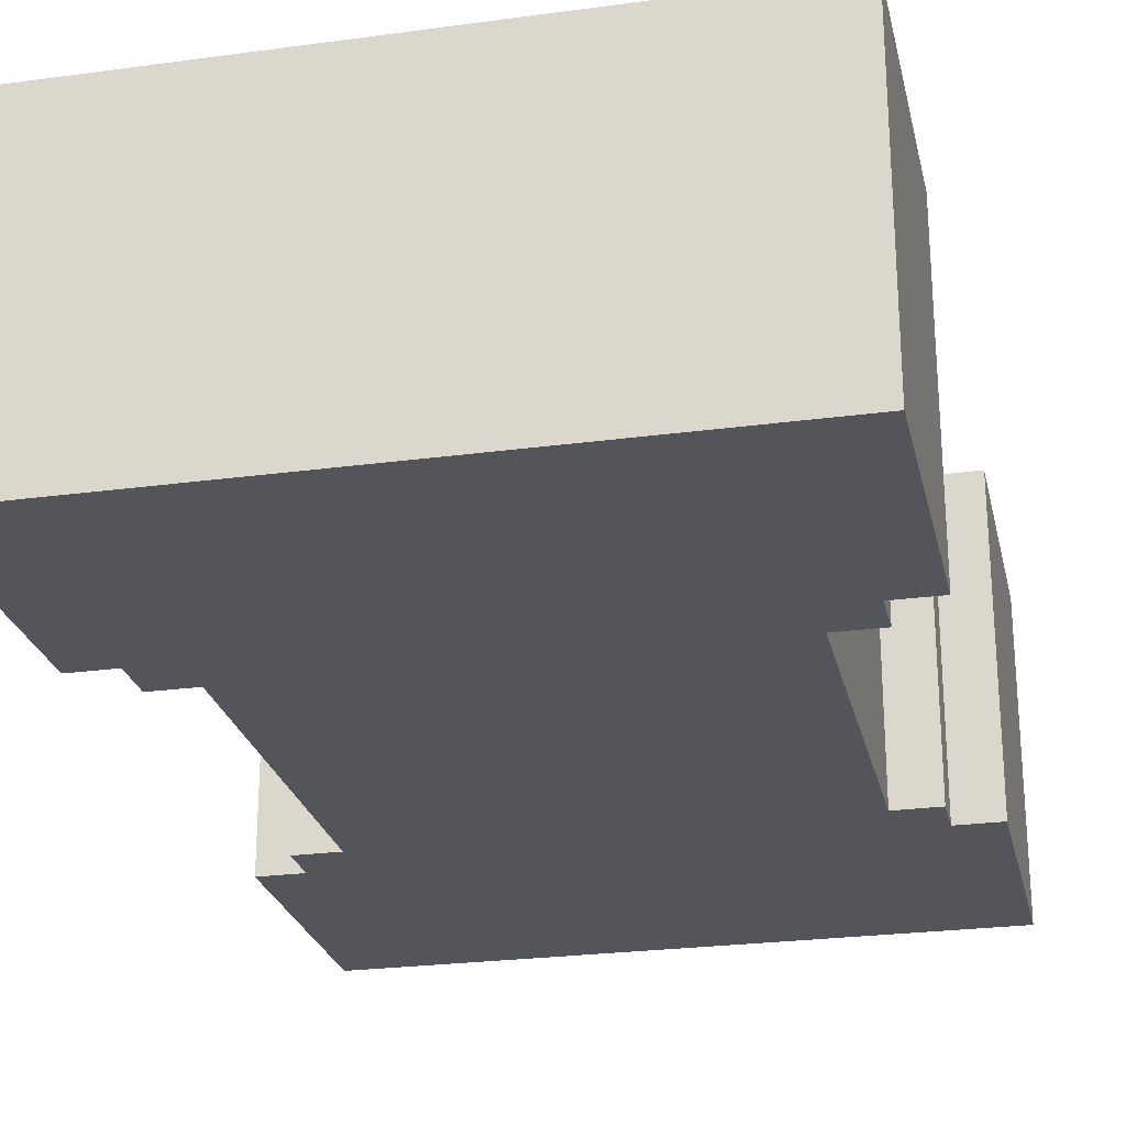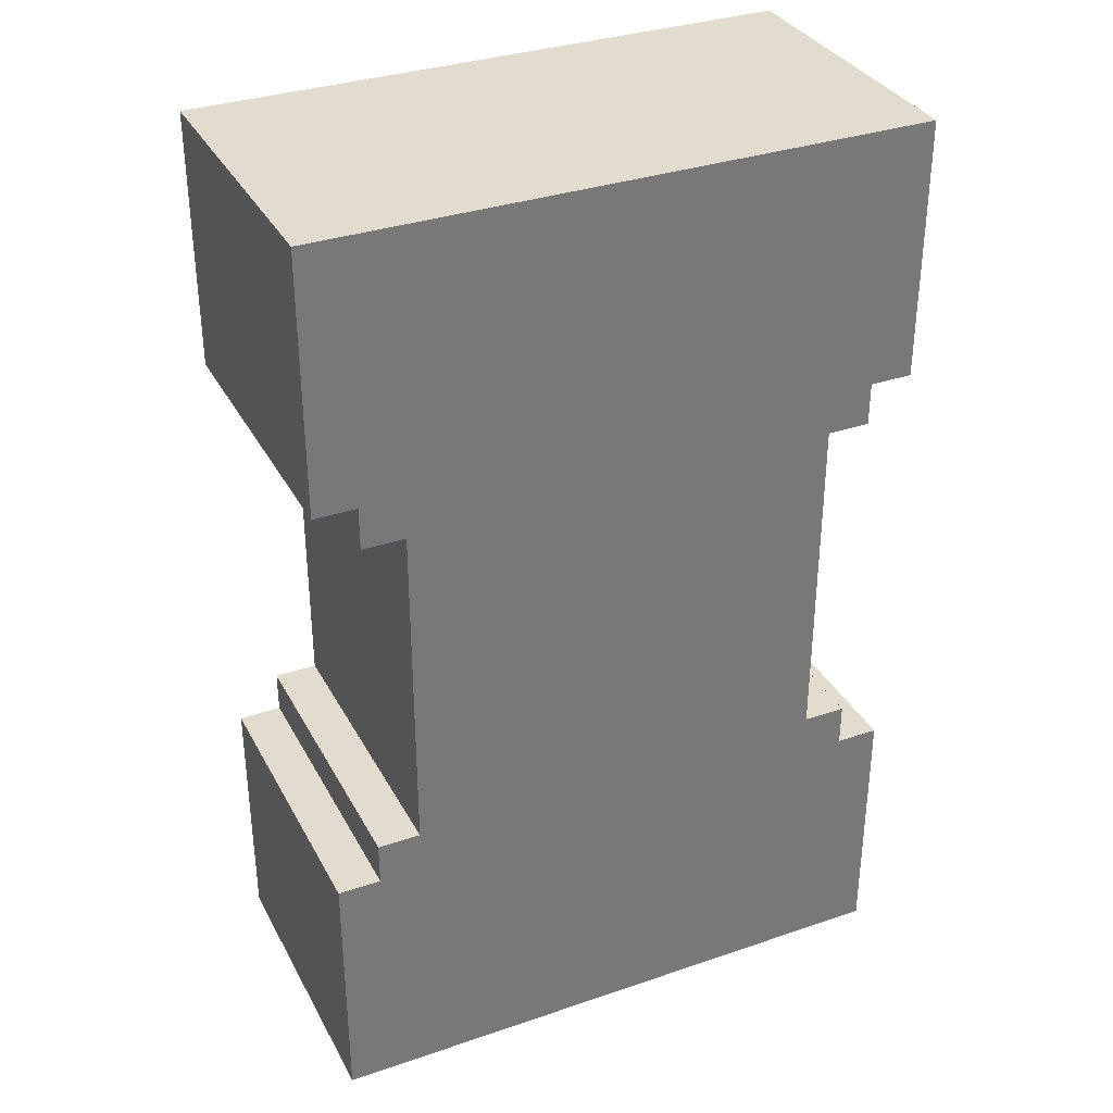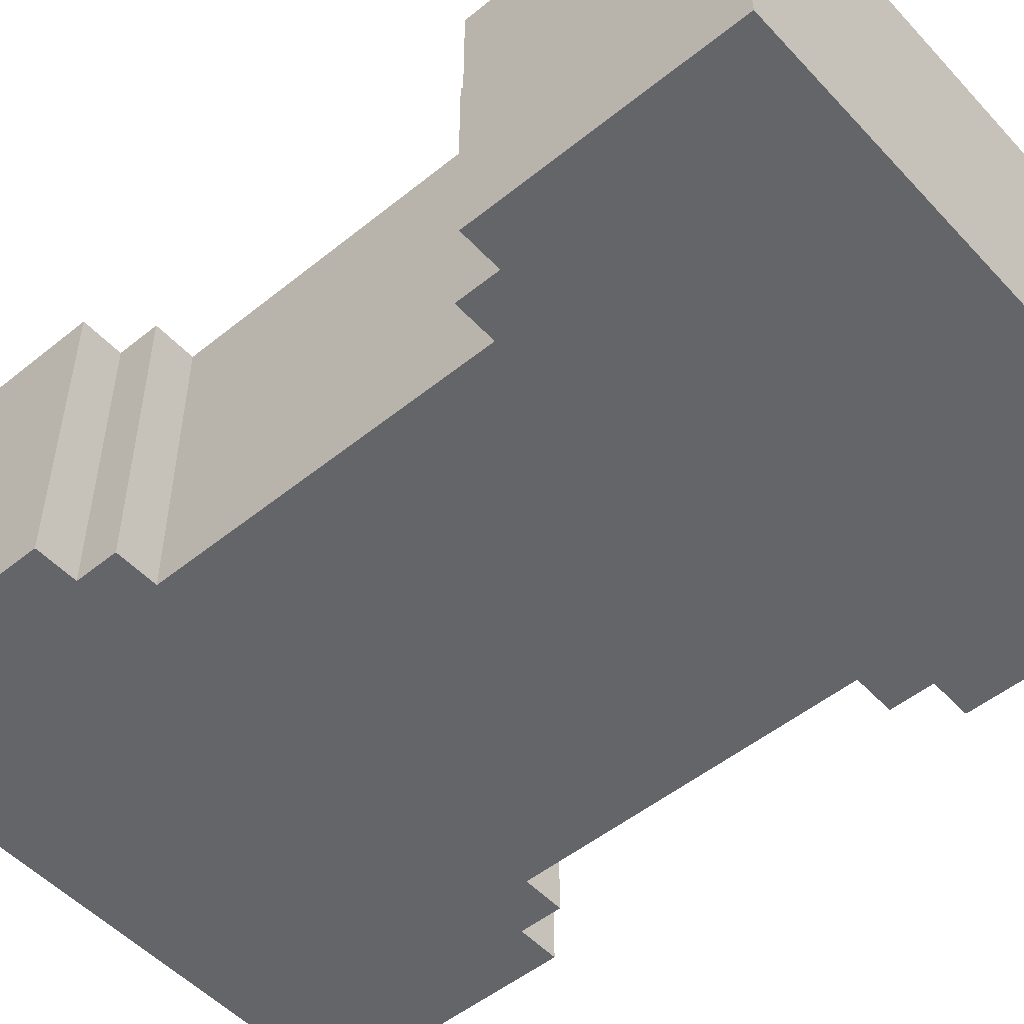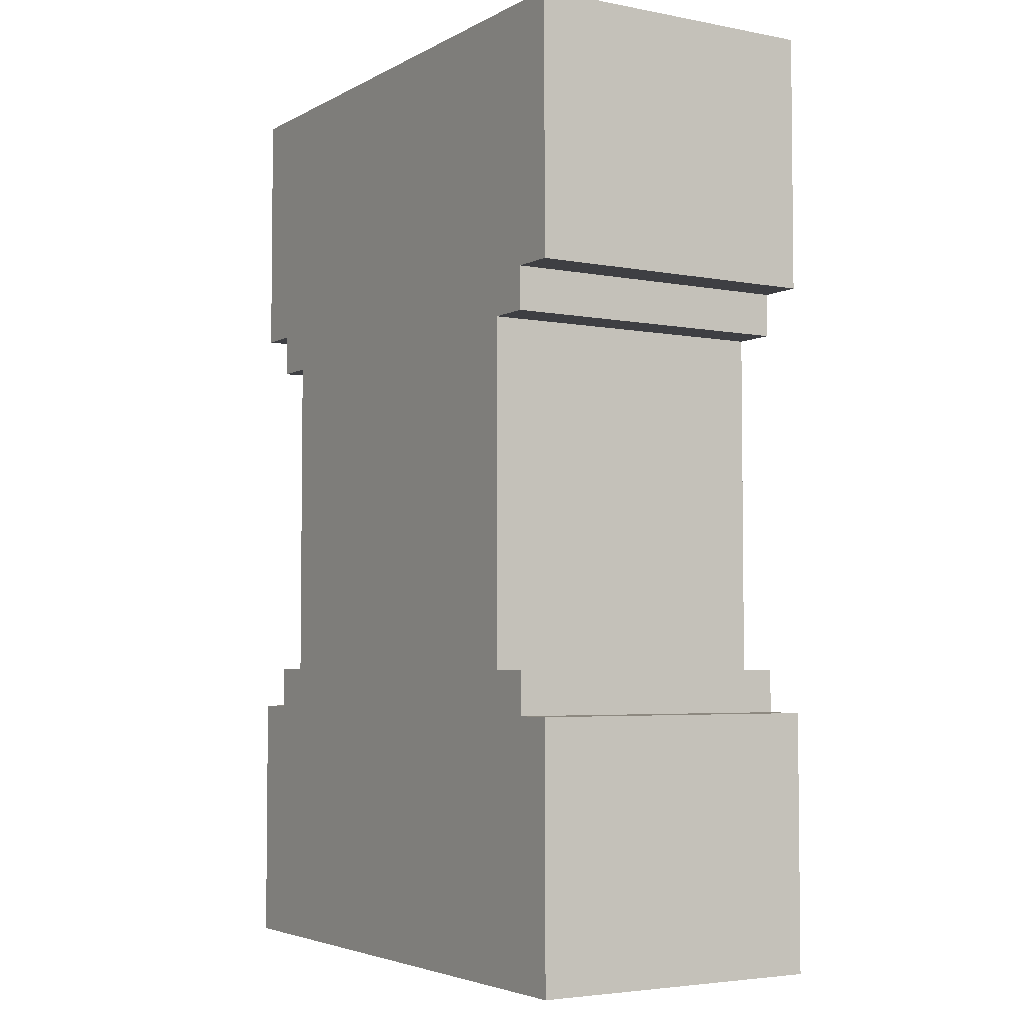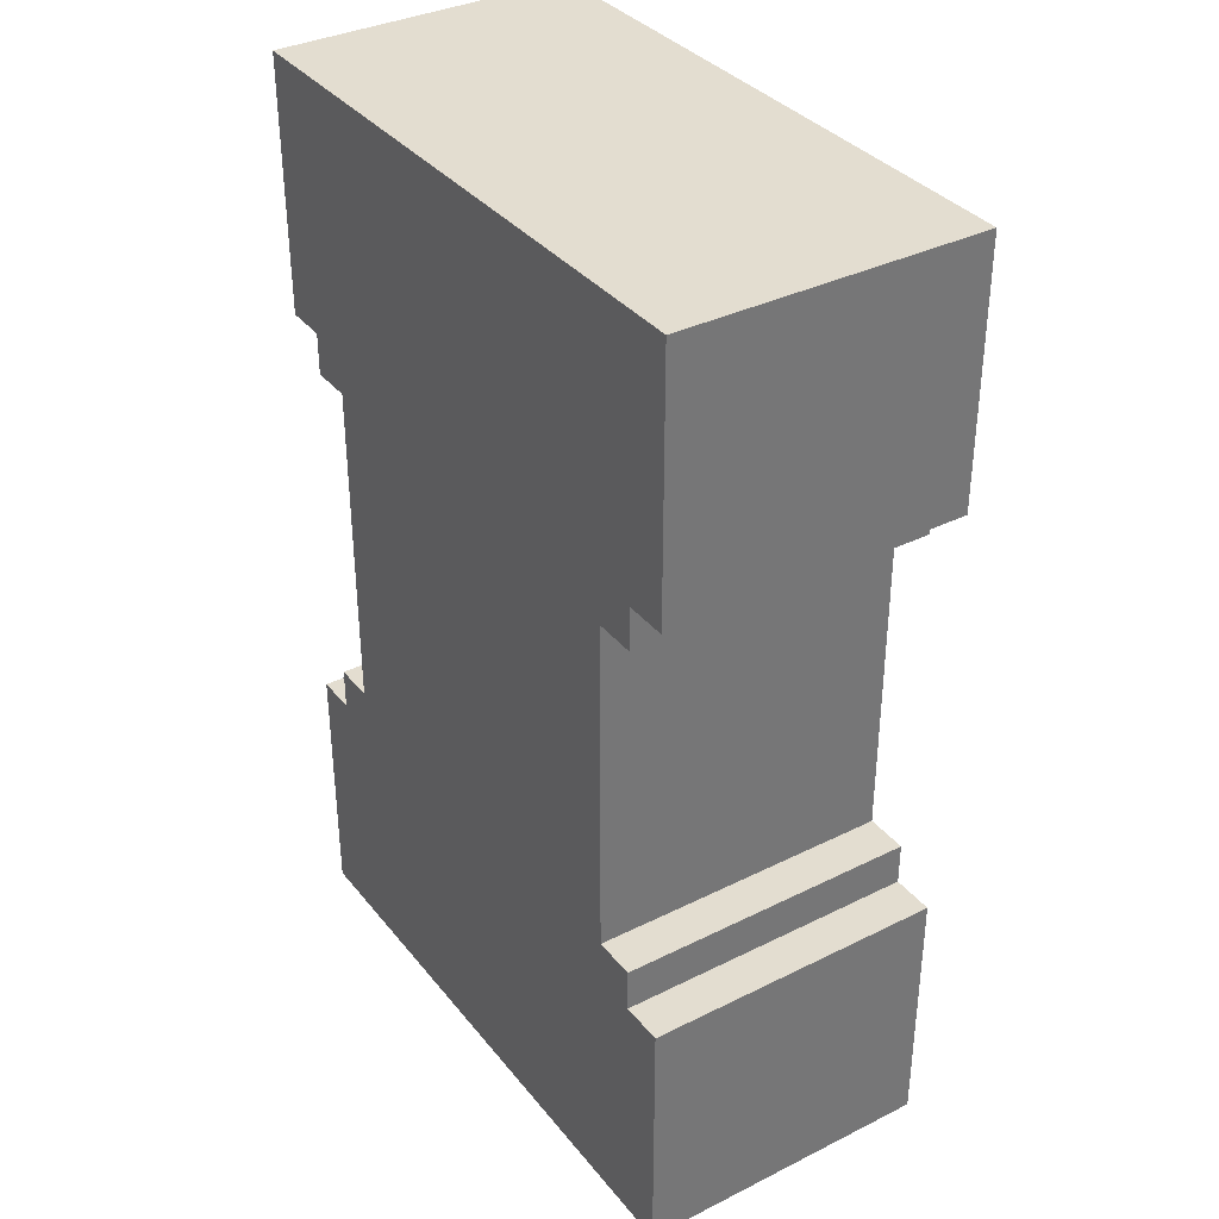
<metadata>
{"format":"obj","ext":"obj","renderer":"f3d","projection":"perspective","resolution":1024,"background":"white","views":[{"elev":-25.0,"azim":-167.6,"up":"+Z"},{"elev":34.0,"azim":155.2,"up":"+Y"},{"elev":-51.5,"azim":131.2,"up":"+Z"},{"elev":-4.2,"azim":-121.8,"up":"+Y"},{"elev":35.5,"azim":56.7,"up":"+Y"}]}
</metadata>
<code>
o
v -0.7 0 0.1
v -0.7 0 -0.1
v -0.7 0 -0.4
v -0.7 0 -0.6
v -0.7 0.1 0
v -0.7 0.1 -0.1
v -0.7 0.1 -0.4
v -0.7 0.1 -0.5
v -0.7 0.2 0.1
v -0.7 0.2 0
v -0.7 0.2 -0.5
v -0.7 0.2 -0.6
v -0.7 0.3 0.1
v -0.7 0.3 -0.6
v -0.7 0.6 0.1
v -0.7 0.6 -0.6
v -0.7 1.6 0.1
v -0.7 1.6 -0.6
v -0.7 1.7 -0.2
v -0.7 1.7 -0.3
v -0.7 1.9 0.1
v -0.7 1.9 -0.2
v -0.7 1.9 -0.3
v -0.7 1.9 -0.6
v -0.7 2 0.1
v -0.7 2 -0.2
v -0.7 2 -0.3
v -0.7 2 -0.6
v -0.7 2.2 0.1
v -0.7 2.2 -0.2
v -0.7 2.2 -0.3
v -0.7 2.2 -0.6
v -0.6 0.6 0.1
v -0.6 0.6 -0.6
v -0.6 0.7 0.1
v -0.6 0.7 -0.6
v -0.6 1.5 0.1
v -0.6 1.5 -0.6
v -0.6 1.6 0.1
v -0.6 1.6 -0.6
v -0.5 0.7 0.1
v -0.5 0.7 -0.6
v -0.5 0.8 0.1
v -0.5 0.8 -0.6
v -0.5 0.9 0.1
v -0.5 0.9 -0.2
v -0.5 0.9 -0.3
v -0.5 0.9 -0.6
v -0.5 1.3 0.1
v -0.5 1.3 -0.2
v -0.5 1.3 -0.3
v -0.5 1.3 -0.6
v -0.5 1.4 0.1
v -0.5 1.4 -0.6
v -0.5 1.5 0.1
v -0.5 1.5 -0.6
v 0.5 0.7 0.1
v 0.5 0.7 -0.6
v 0.5 0.8 0.1
v 0.5 0.8 -0.6
v 0.5 0.9 0.1
v 0.5 0.9 -0.2
v 0.5 0.9 -0.3
v 0.5 0.9 -0.6
v 0.5 1.3 0.1
v 0.5 1.3 -0.2
v 0.5 1.3 -0.3
v 0.5 1.3 -0.6
v 0.5 1.4 0.1
v 0.5 1.4 -0.6
v 0.5 1.5 0.1
v 0.5 1.5 -0.6
v 0.6 0.6 0.1
v 0.6 0.6 -0.6
v 0.6 0.7 0.1
v 0.6 0.7 -0.6
v 0.6 1.5 0.1
v 0.6 1.5 -0.6
v 0.6 1.6 0.1
v 0.6 1.6 -0.6
v 0.7 0 0.1
v 0.7 0 -0.1
v 0.7 0 -0.4
v 0.7 0 -0.6
v 0.7 0.1 0
v 0.7 0.1 -0.1
v 0.7 0.1 -0.4
v 0.7 0.1 -0.5
v 0.7 0.2 0.1
v 0.7 0.2 0
v 0.7 0.2 -0.5
v 0.7 0.2 -0.6
v 0.7 0.3 0.1
v 0.7 0.3 -0.6
v 0.7 0.6 0.1
v 0.7 0.6 -0.6
v 0.7 1.6 0.1
v 0.7 1.6 -0.6
v 0.7 1.7 -0.2
v 0.7 1.7 -0.3
v 0.7 1.9 0.1
v 0.7 1.9 -0.2
v 0.7 1.9 -0.3
v 0.7 1.9 -0.6
v 0.7 2 0.1
v 0.7 2 -0.2
v 0.7 2 -0.3
v 0.7 2 -0.6
v 0.7 2.2 0.1
v 0.7 2.2 -0.2
v 0.7 2.2 -0.3
v 0.7 2.2 -0.6
v -0.7 0 0.1
v -0.7 0.2 0.1
v -0.7 0.3 0.1
v -0.7 0.6 0.1
v -0.7 1.6 0.1
v -0.7 1.9 0.1
v -0.7 2 0.1
v -0.7 2.2 0.1
v -0.6 0.6 0.1
v -0.6 0.7 0.1
v -0.6 1.5 0.1
v -0.6 1.6 0.1
v -0.5 0.7 0.1
v -0.5 0.8 0.1
v -0.5 0.9 0.1
v -0.5 1.3 0.1
v -0.5 1.4 0.1
v -0.5 1.5 0.1
v -0.4 0.3 0.1
v -0.4 0.5 0.1
v -0.4 1.7 0.1
v -0.4 1.9 0.1
v -0.3 0.2 0.1
v -0.3 0.4 0.1
v -0.3 1.8 0.1
v -0.3 2 0.1
v -0.1 0.5 0.1
v -0.1 0.8 0.1
v -0.1 0.9 0.1
v -0.1 1.3 0.1
v -0.1 1.4 0.1
v -0.1 1.7 0.1
v -0.1 1.8 0.1
v -0.1 2 0.1
v 0.1 0.5 0.1
v 0.1 0.8 0.1
v 0.1 0.9 0.1
v 0.1 1.3 0.1
v 0.1 1.4 0.1
v 0.1 1.7 0.1
v 0.1 1.8 0.1
v 0.1 2 0.1
v 0.3 0.2 0.1
v 0.3 0.4 0.1
v 0.3 1.8 0.1
v 0.3 2 0.1
v 0.4 0.3 0.1
v 0.4 0.5 0.1
v 0.4 1.7 0.1
v 0.4 1.9 0.1
v 0.5 0.7 0.1
v 0.5 0.8 0.1
v 0.5 0.9 0.1
v 0.5 1.3 0.1
v 0.5 1.4 0.1
v 0.5 1.5 0.1
v 0.6 0.6 0.1
v 0.6 0.7 0.1
v 0.6 1.5 0.1
v 0.6 1.6 0.1
v 0.7 0 0.1
v 0.7 0.2 0.1
v 0.7 0.3 0.1
v 0.7 0.6 0.1
v 0.7 1.6 0.1
v 0.7 1.9 0.1
v 0.7 2 0.1
v 0.7 2.2 0.1
v -0.7 0 -0.6
v -0.7 0.2 -0.6
v -0.7 0.3 -0.6
v -0.7 0.6 -0.6
v -0.7 1.6 -0.6
v -0.7 1.9 -0.6
v -0.7 2 -0.6
v -0.7 2.2 -0.6
v -0.6 0.6 -0.6
v -0.6 0.7 -0.6
v -0.6 1.5 -0.6
v -0.6 1.6 -0.6
v -0.5 0.7 -0.6
v -0.5 0.8 -0.6
v -0.5 0.9 -0.6
v -0.5 1.3 -0.6
v -0.5 1.4 -0.6
v -0.5 1.5 -0.6
v -0.4 0.3 -0.6
v -0.4 0.5 -0.6
v -0.4 1.7 -0.6
v -0.4 1.9 -0.6
v -0.3 0.2 -0.6
v -0.3 0.4 -0.6
v -0.3 1.8 -0.6
v -0.3 2 -0.6
v -0.1 0.5 -0.6
v -0.1 0.8 -0.6
v -0.1 0.9 -0.6
v -0.1 1.3 -0.6
v -0.1 1.4 -0.6
v -0.1 1.7 -0.6
v -0.1 1.8 -0.6
v -0.1 2 -0.6
v 0.1 0.5 -0.6
v 0.1 0.8 -0.6
v 0.1 0.9 -0.6
v 0.1 1.3 -0.6
v 0.1 1.4 -0.6
v 0.1 1.7 -0.6
v 0.1 1.8 -0.6
v 0.1 2 -0.6
v 0.3 0.2 -0.6
v 0.3 0.4 -0.6
v 0.3 1.8 -0.6
v 0.3 2 -0.6
v 0.4 0.3 -0.6
v 0.4 0.5 -0.6
v 0.4 1.7 -0.6
v 0.4 1.9 -0.6
v 0.5 0.7 -0.6
v 0.5 0.8 -0.6
v 0.5 0.9 -0.6
v 0.5 1.3 -0.6
v 0.5 1.4 -0.6
v 0.5 1.5 -0.6
v 0.6 0.6 -0.6
v 0.6 0.7 -0.6
v 0.6 1.5 -0.6
v 0.6 1.6 -0.6
v 0.7 0 -0.6
v 0.7 0.2 -0.6
v 0.7 0.3 -0.6
v 0.7 0.6 -0.6
v 0.7 1.6 -0.6
v 0.7 1.9 -0.6
v 0.7 2 -0.6
v 0.7 2.2 -0.6
v -0.7 0 0.1
v 0.7 0 0.1
v -0.7 0 -0.1
v 0.7 0 -0.1
v -0.7 0 -0.4
v 0.7 0 -0.4
v -0.7 0 -0.6
v 0.7 0 -0.6
v -0.6 1.5 0.1
v -0.5 1.5 0.1
v 0.5 1.5 0.1
v 0.6 1.5 0.1
v -0.6 1.5 -0.6
v -0.5 1.5 -0.6
v 0.5 1.5 -0.6
v 0.6 1.5 -0.6
v -0.7 1.6 0.1
v -0.6 1.6 0.1
v 0.6 1.6 0.1
v 0.7 1.6 0.1
v -0.7 1.6 -0.6
v -0.6 1.6 -0.6
v 0.6 1.6 -0.6
v 0.7 1.6 -0.6
v -0.7 0.6 0.1
v -0.6 0.6 0.1
v 0.6 0.6 0.1
v 0.7 0.6 0.1
v -0.7 0.6 -0.6
v -0.6 0.6 -0.6
v 0.6 0.6 -0.6
v 0.7 0.6 -0.6
v -0.6 0.7 0.1
v -0.5 0.7 0.1
v 0.5 0.7 0.1
v 0.6 0.7 0.1
v -0.6 0.7 -0.6
v -0.5 0.7 -0.6
v 0.5 0.7 -0.6
v 0.6 0.7 -0.6
v -0.7 2.2 0.1
v 0.7 2.2 0.1
v -0.3 2.2 0
v 0.3 2.2 0
v -0.2 2.2 -0.1
v -0.1 2.2 -0.1
v 0.1 2.2 -0.1
v 0.2 2.2 -0.1
v -0.7 2.2 -0.2
v -0.3 2.2 -0.2
v -0.1 2.2 -0.2
v 0.1 2.2 -0.2
v 0.3 2.2 -0.2
v 0.7 2.2 -0.2
v -0.7 2.2 -0.3
v -0.3 2.2 -0.3
v -0.1 2.2 -0.3
v 0.1 2.2 -0.3
v 0.3 2.2 -0.3
v 0.7 2.2 -0.3
v -0.2 2.2 -0.4
v -0.1 2.2 -0.4
v 0.1 2.2 -0.4
v 0.2 2.2 -0.4
v -0.3 2.2 -0.5
v 0.3 2.2 -0.5
v -0.7 2.2 -0.6
v 0.7 2.2 -0.6
f 5 2 1
f 6 3 2
f 6 2 5
f 7 4 3
f 7 3 6
f 8 4 7
f 9 5 1
f 10 6 5
f 10 5 9
f 10 7 6
f 10 8 7
f 11 4 8
f 11 8 10
f 12 4 11
f 13 10 9
f 13 11 10
f 13 12 11
f 14 12 13
f 15 14 13
f 16 14 15
f 19 18 17
f 20 18 19
f 21 19 17
f 22 20 19
f 22 19 21
f 23 18 20
f 23 20 22
f 24 18 23
f 25 22 21
f 25 23 22
f 25 24 23
f 26 24 25
f 27 24 26
f 28 24 27
f 29 26 25
f 30 27 26
f 30 26 29
f 31 28 27
f 31 27 30
f 32 28 31
f 35 34 33
f 36 34 35
f 39 38 37
f 40 38 39
f 43 42 41
f 44 42 43
f 45 44 43
f 46 44 45
f 47 44 46
f 48 44 47
f 49 46 45
f 50 47 46
f 50 46 49
f 51 48 47
f 51 47 50
f 52 48 51
f 53 50 49
f 53 51 50
f 53 52 51
f 54 52 53
f 55 54 53
f 56 54 55
f 57 58 59
f 59 58 60
f 59 60 61
f 61 60 62
f 62 60 63
f 63 60 64
f 61 62 65
f 62 63 66
f 65 62 66
f 63 64 67
f 66 63 67
f 67 64 68
f 65 66 69
f 66 67 69
f 67 68 69
f 69 68 70
f 69 70 71
f 71 70 72
f 73 74 75
f 75 74 76
f 77 78 79
f 79 78 80
f 81 82 85
f 82 83 86
f 85 82 86
f 83 84 87
f 86 83 87
f 87 84 88
f 81 85 89
f 85 86 90
f 89 85 90
f 86 87 90
f 87 88 90
f 88 84 91
f 90 88 91
f 91 84 92
f 89 90 93
f 90 91 93
f 91 92 93
f 93 92 94
f 93 94 95
f 95 94 96
f 97 98 99
f 99 98 100
f 97 99 101
f 99 100 102
f 101 99 102
f 100 98 103
f 102 100 103
f 103 98 104
f 101 102 105
f 102 103 105
f 103 104 105
f 105 104 106
f 106 104 107
f 107 104 108
f 105 106 109
f 106 107 110
f 109 106 110
f 107 108 111
f 110 107 111
f 111 108 112
f 121 116 115
f 124 118 117
f 125 122 121
f 130 124 123
f 131 115 114
f 131 121 115
f 131 125 121
f 131 126 125
f 132 126 131
f 133 130 129
f 133 124 130
f 133 118 124
f 134 119 118
f 134 118 133
f 135 114 113
f 135 132 131
f 135 131 114
f 136 132 135
f 137 134 133
f 138 119 134
f 138 134 137
f 138 120 119
f 139 126 132
f 139 132 136
f 140 127 126
f 140 126 139
f 141 128 127
f 141 127 140
f 142 129 128
f 142 128 141
f 143 133 129
f 143 129 142
f 144 137 133
f 144 133 143
f 145 138 137
f 145 137 144
f 146 120 138
f 146 138 145
f 147 143 142
f 147 145 144
f 147 146 145
f 147 141 140
f 147 140 139
f 147 142 141
f 147 139 136
f 147 144 143
f 148 146 147
f 149 146 148
f 150 146 149
f 151 146 150
f 152 146 151
f 153 146 152
f 154 120 146
f 154 146 153
f 155 135 113
f 155 136 135
f 156 147 136
f 156 136 155
f 157 153 152
f 157 154 153
f 158 120 154
f 158 154 157
f 159 156 155
f 160 147 156
f 160 156 159
f 160 148 147
f 161 157 152
f 161 158 157
f 161 152 151
f 162 158 161
f 163 148 160
f 163 160 159
f 164 149 148
f 164 148 163
f 165 150 149
f 165 149 164
f 166 151 150
f 166 150 165
f 167 162 161
f 167 151 166
f 167 161 151
f 168 162 167
f 169 163 159
f 170 163 169
f 171 162 168
f 172 162 171
f 173 155 113
f 174 159 155
f 174 155 173
f 175 169 159
f 175 159 174
f 176 169 175
f 177 162 172
f 178 158 162
f 178 162 177
f 179 120 158
f 179 158 178
f 180 120 179
f 183 184 189
f 185 186 192
f 189 190 193
f 191 192 198
f 182 183 199
f 183 189 199
f 189 193 199
f 193 194 199
f 199 194 200
f 197 198 201
f 198 192 201
f 192 186 201
f 186 187 202
f 201 186 202
f 181 182 203
f 199 200 203
f 182 199 203
f 203 200 204
f 201 202 205
f 202 187 206
f 205 202 206
f 187 188 206
f 200 194 207
f 204 200 207
f 194 195 208
f 207 194 208
f 195 196 209
f 208 195 209
f 196 197 210
f 209 196 210
f 197 201 211
f 210 197 211
f 201 205 212
f 211 201 212
f 205 206 213
f 212 205 213
f 206 188 214
f 213 206 214
f 210 211 215
f 212 213 215
f 213 214 215
f 208 209 215
f 207 208 215
f 209 210 215
f 204 207 215
f 211 212 215
f 215 214 216
f 216 214 217
f 217 214 218
f 218 214 219
f 219 214 220
f 220 214 221
f 214 188 222
f 221 214 222
f 181 203 223
f 203 204 223
f 204 215 224
f 223 204 224
f 220 221 225
f 221 222 225
f 222 188 226
f 225 222 226
f 223 224 227
f 224 215 228
f 227 224 228
f 215 216 228
f 220 225 229
f 225 226 229
f 219 220 229
f 229 226 230
f 228 216 231
f 227 228 231
f 216 217 232
f 231 216 232
f 217 218 233
f 232 217 233
f 218 219 234
f 233 218 234
f 229 230 235
f 234 219 235
f 219 229 235
f 235 230 236
f 227 231 237
f 237 231 238
f 236 230 239
f 239 230 240
f 181 223 241
f 223 227 242
f 241 223 242
f 227 237 243
f 242 227 243
f 243 237 244
f 240 230 245
f 230 226 246
f 245 230 246
f 226 188 247
f 246 226 247
f 247 188 248
f 251 250 249
f 252 250 251
f 253 252 251
f 254 252 253
f 255 254 253
f 256 254 255
f 261 258 257
f 262 258 261
f 263 260 259
f 264 260 263
f 269 266 265
f 270 266 269
f 271 268 267
f 272 268 271
f 273 274 277
f 277 274 278
f 275 276 279
f 279 276 280
f 281 282 285
f 285 282 286
f 283 284 287
f 287 284 288
f 289 290 291
f 291 290 292
f 291 292 293
f 293 292 294
f 294 292 295
f 295 292 296
f 289 291 297
f 291 293 298
f 297 291 298
f 293 294 299
f 294 295 299
f 295 296 300
f 299 295 300
f 296 292 301
f 292 290 301
f 301 290 302
f 297 298 303
f 298 293 304
f 303 298 304
f 299 300 305
f 293 299 305
f 300 296 306
f 305 300 306
f 296 301 307
f 301 302 307
f 307 302 308
f 293 305 309
f 304 293 309
f 305 306 310
f 309 305 310
f 306 296 311
f 310 306 311
f 296 307 312
f 311 296 312
f 303 304 313
f 309 310 313
f 311 312 313
f 310 311 313
f 304 309 313
f 307 308 314
f 313 312 314
f 312 307 314
f 303 313 315
f 313 314 315
f 314 308 316
f 315 314 316

</code>
